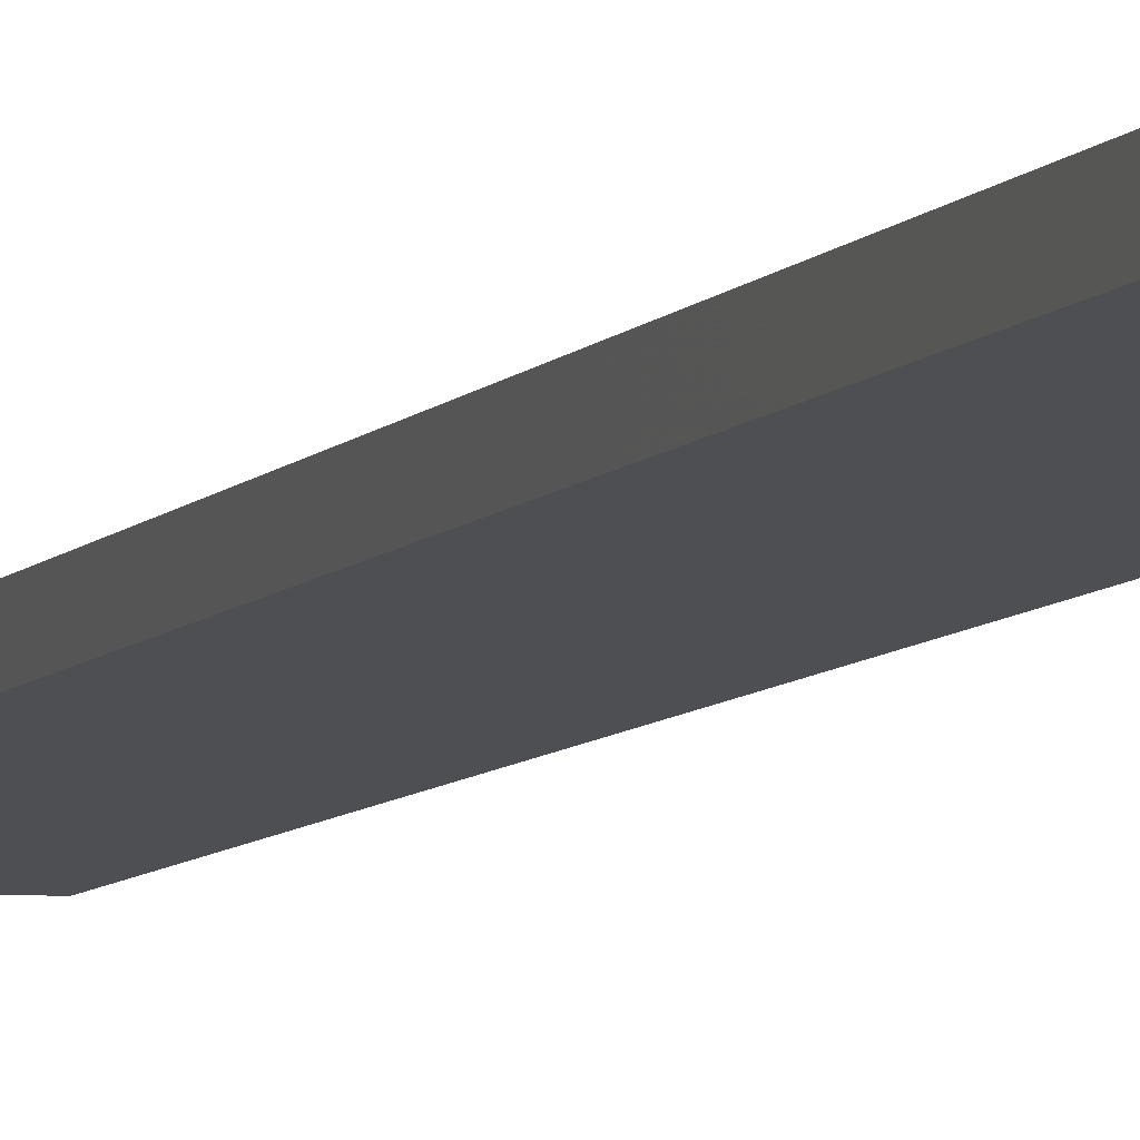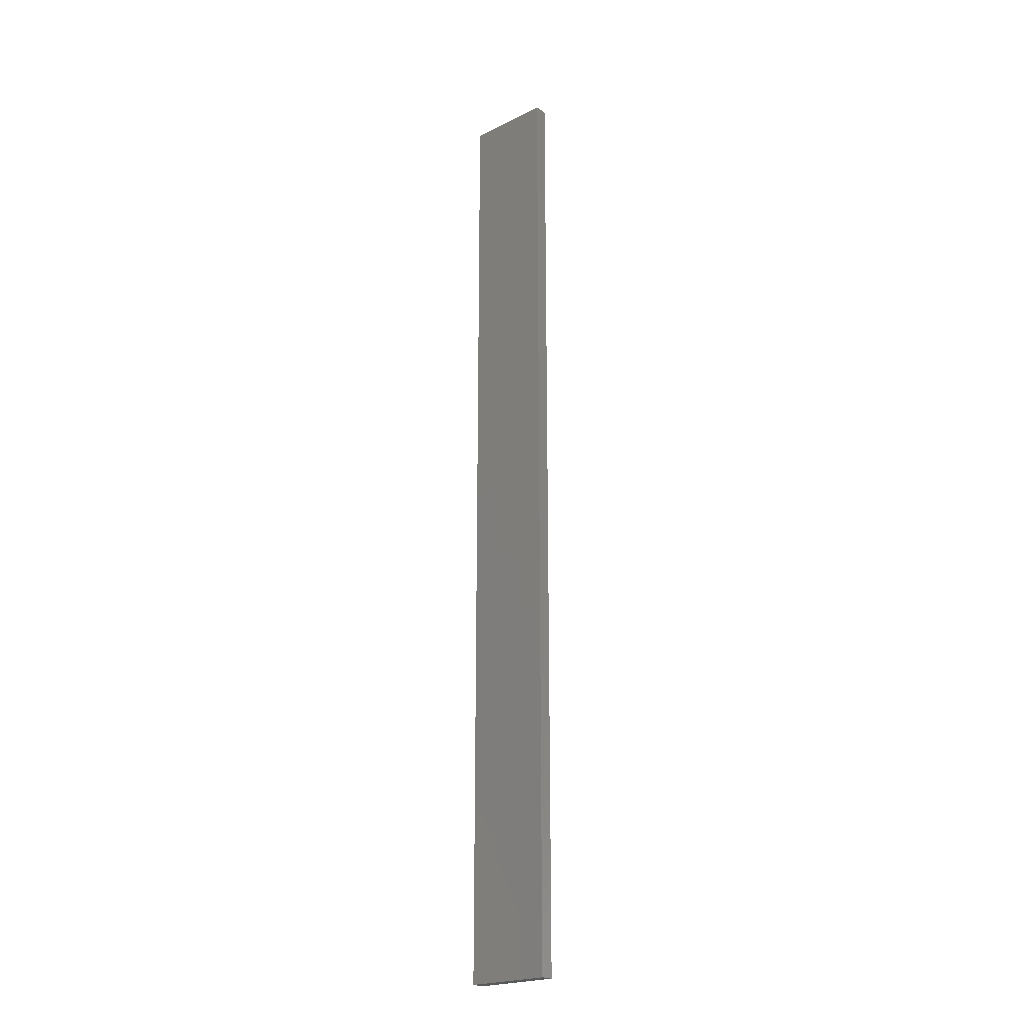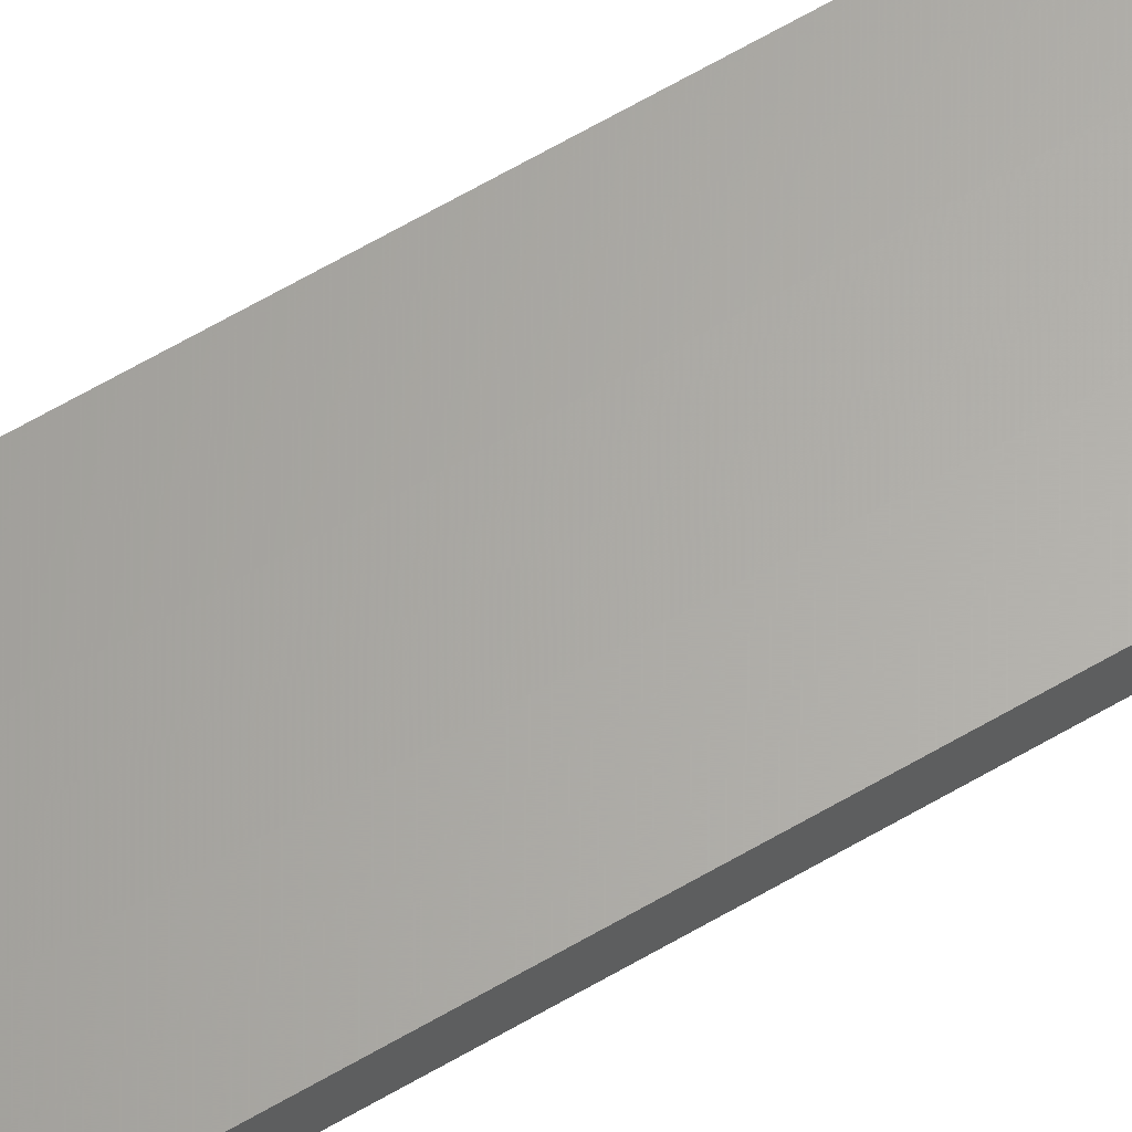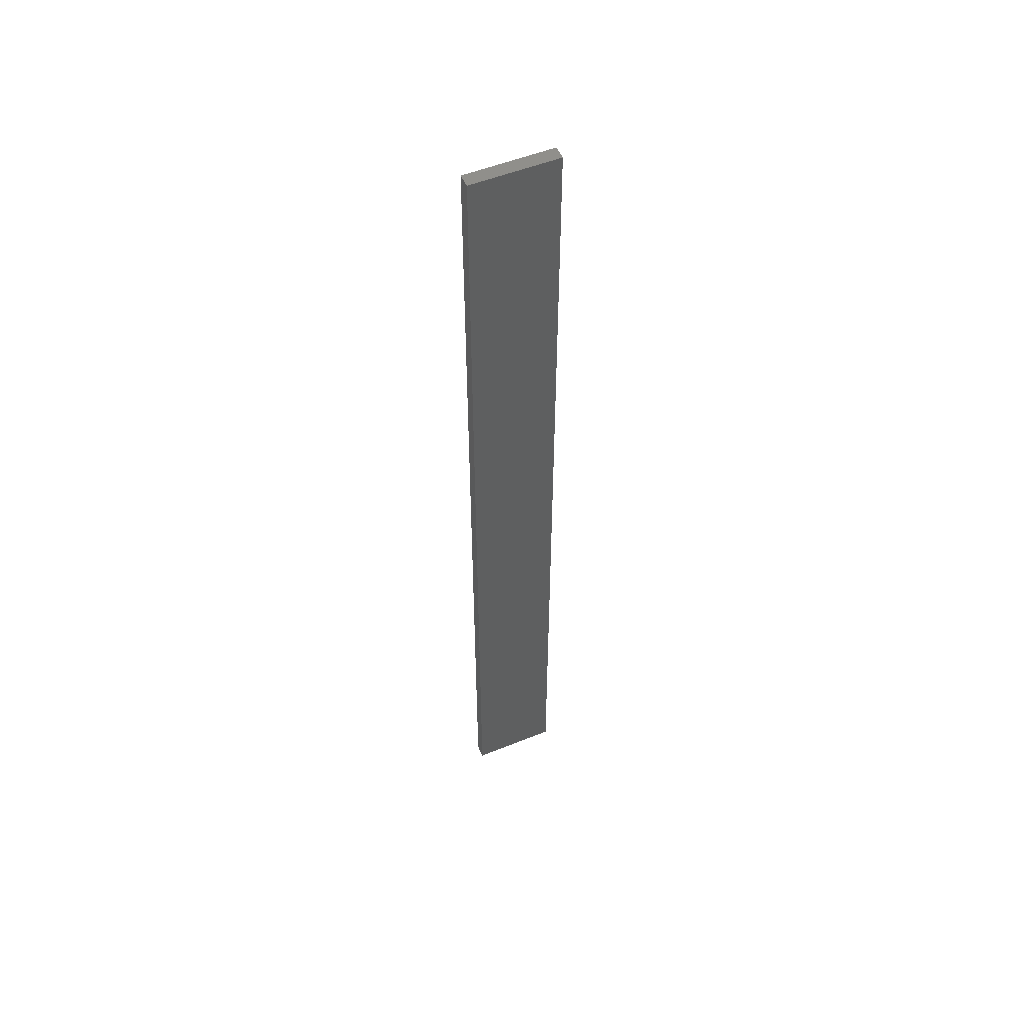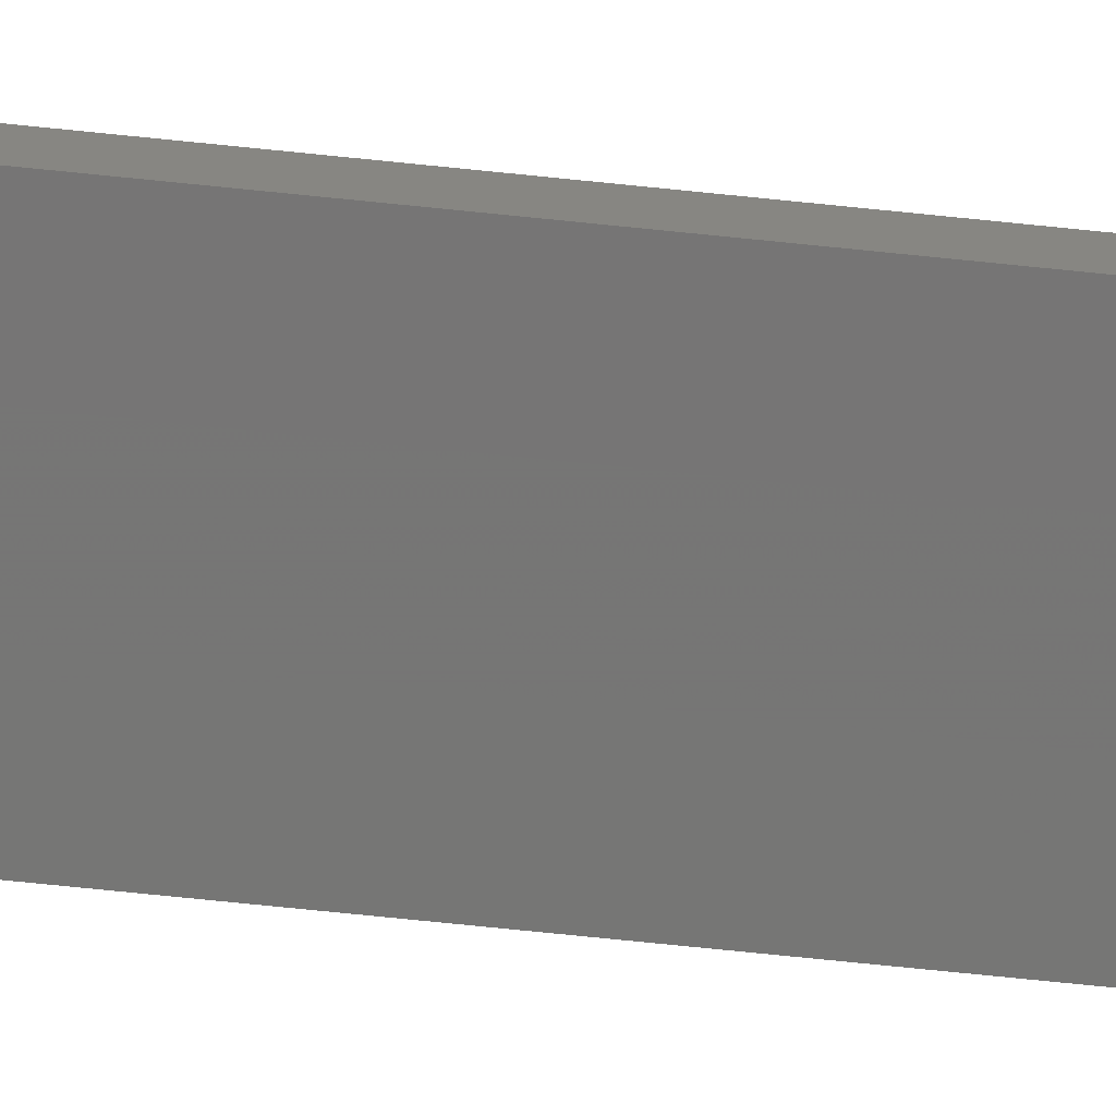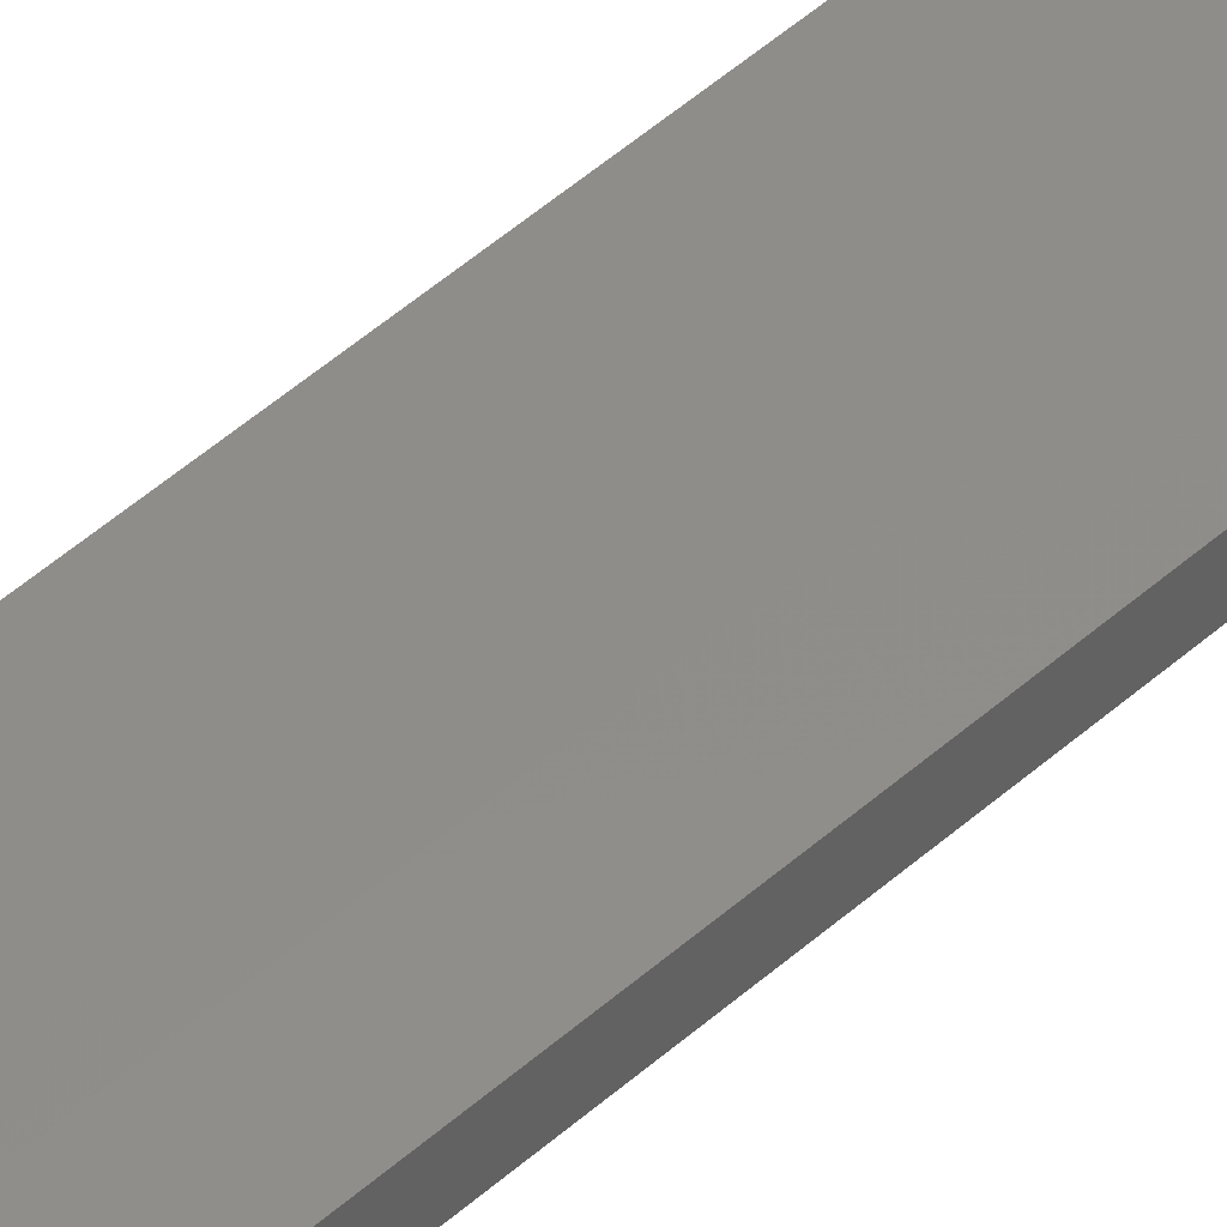
<metadata>
{"format":"stl","ext":"stl","renderer":"f3d","projection":"perspective","resolution":1024,"background":"white","views":[{"elev":-4.7,"azim":166.5,"up":"+Y"},{"elev":-21.9,"azim":41.0,"up":"+Z"},{"elev":63.9,"azim":-120.6,"up":"+Y"},{"elev":53.2,"azim":-23.5,"up":"+Z"},{"elev":-68.3,"azim":84.0,"up":"+Y"},{"elev":42.4,"azim":-137.9,"up":"+Y"}]}
</metadata>
<code>
# stl→obj: 16 verts, 28 faces
v -0.08144 4.3 -129.5
v -0.08144 4.3 -133.1
v -0.1898 4.301 -133.1
v -0.1898 4.301 -129.5
v -0.2981 4.301 -129.5
v -0.2981 4.301 -133.1
v -0.4064 4.301 -133.1
v -0.4064 4.301 -129.5
v -0.4065 4.251 -133.1
v -0.4065 4.251 -129.5
v -0.08172 4.25 -133.1
v -0.19 4.251 -129.5
v -0.19 4.251 -133.1
v -0.2983 4.251 -133.1
v -0.08172 4.25 -129.5
v -0.2983 4.251 -129.5
f 1 2 3
f 4 1 3
f 5 3 6
f 5 6 7
f 5 4 3
f 8 5 7
f 8 9 10
f 7 9 8
f 11 12 13
f 13 12 14
f 15 12 11
f 14 16 9
f 12 16 14
f 16 10 9
f 15 11 1
f 11 2 1
f 14 9 7
f 6 14 7
f 3 13 14
f 3 14 6
f 2 11 13
f 2 13 3
f 10 16 8
f 16 5 8
f 12 4 16
f 16 4 5
f 15 1 12
f 12 1 4

</code>
